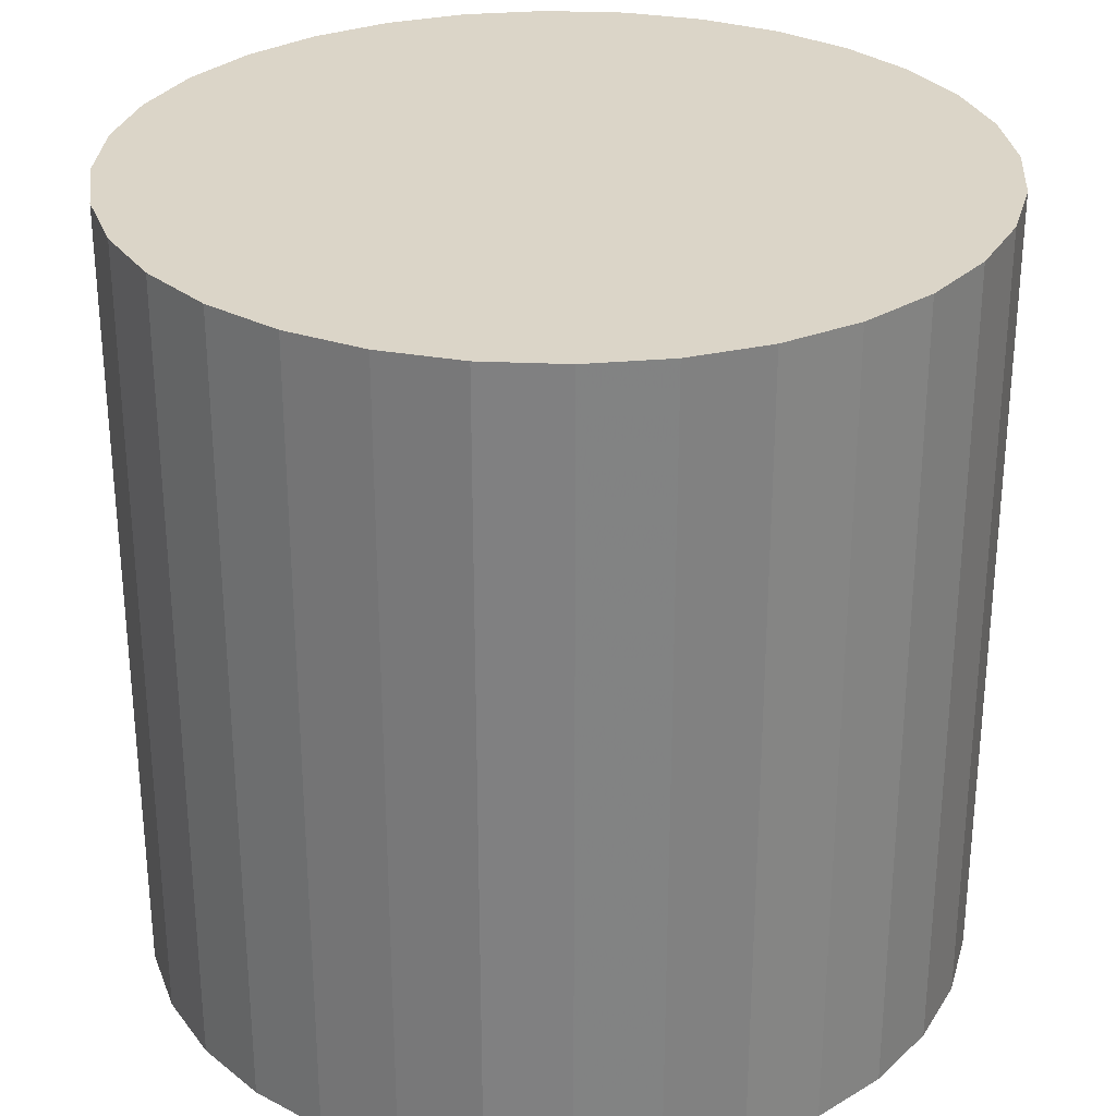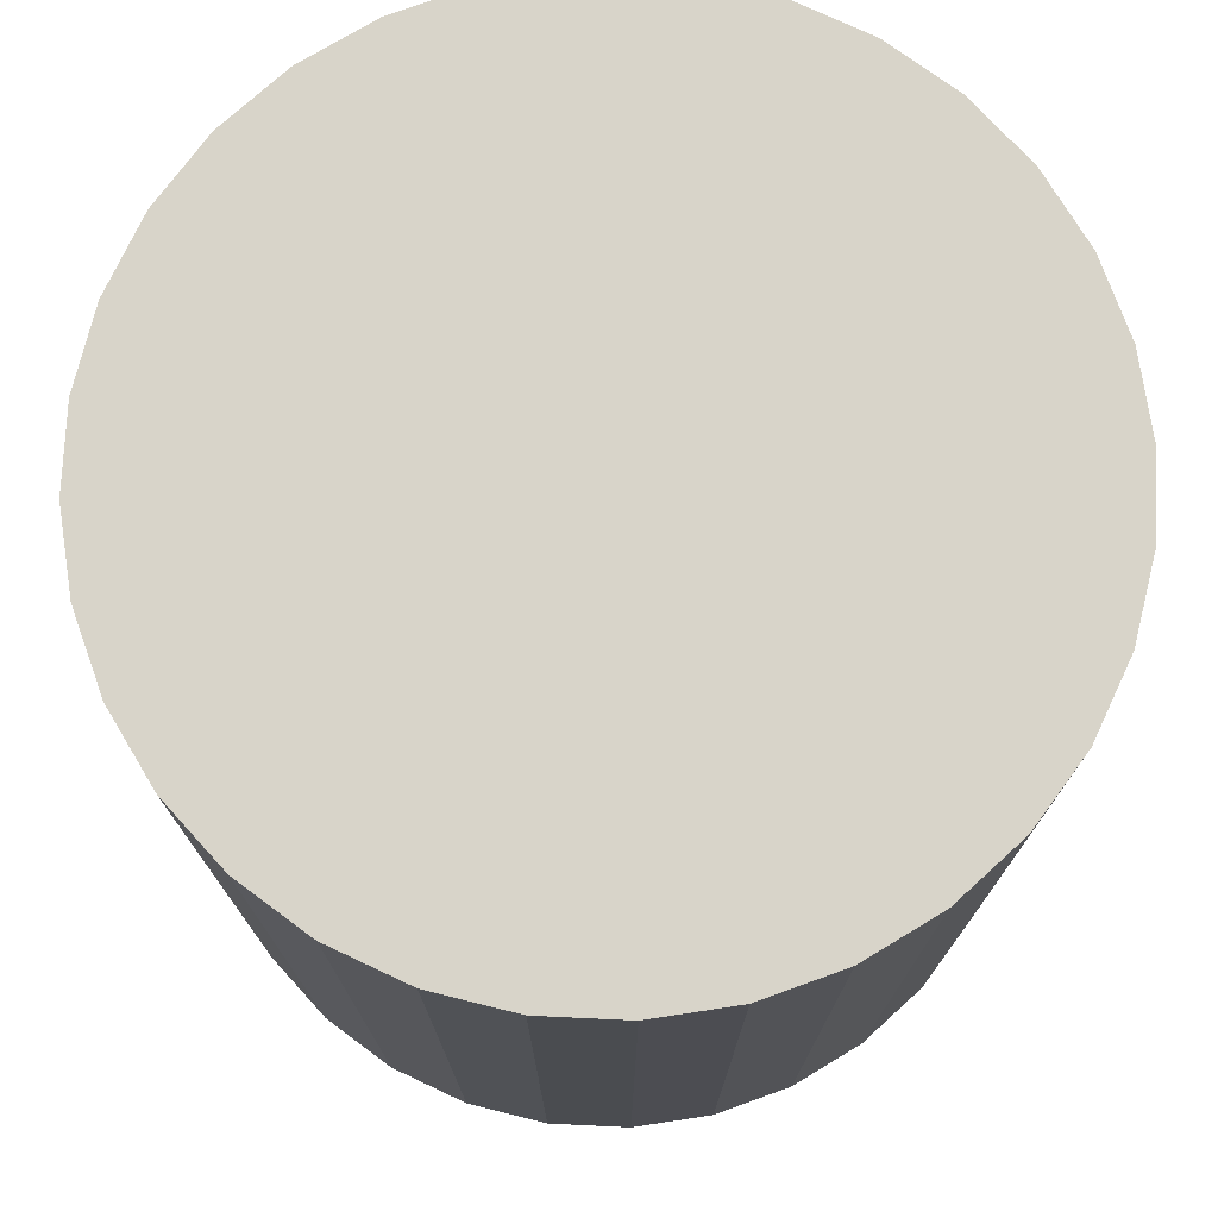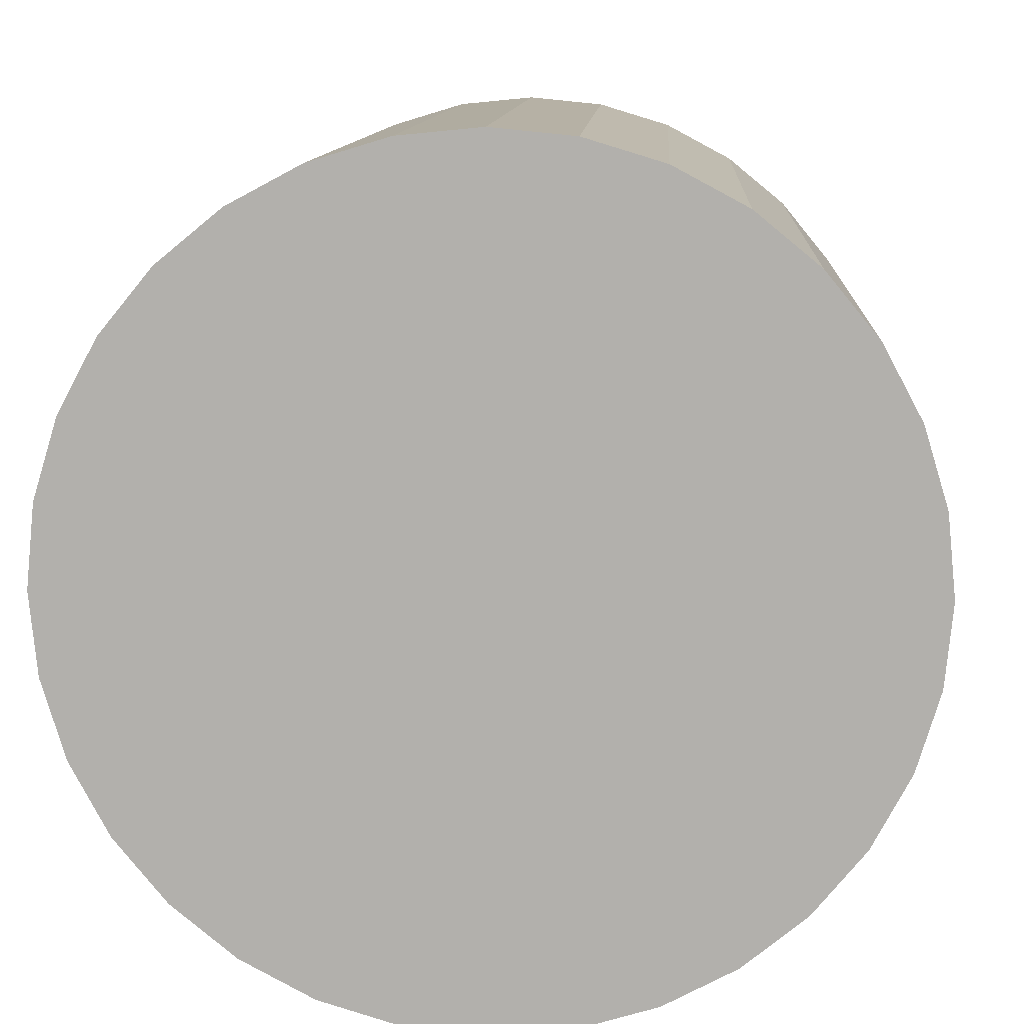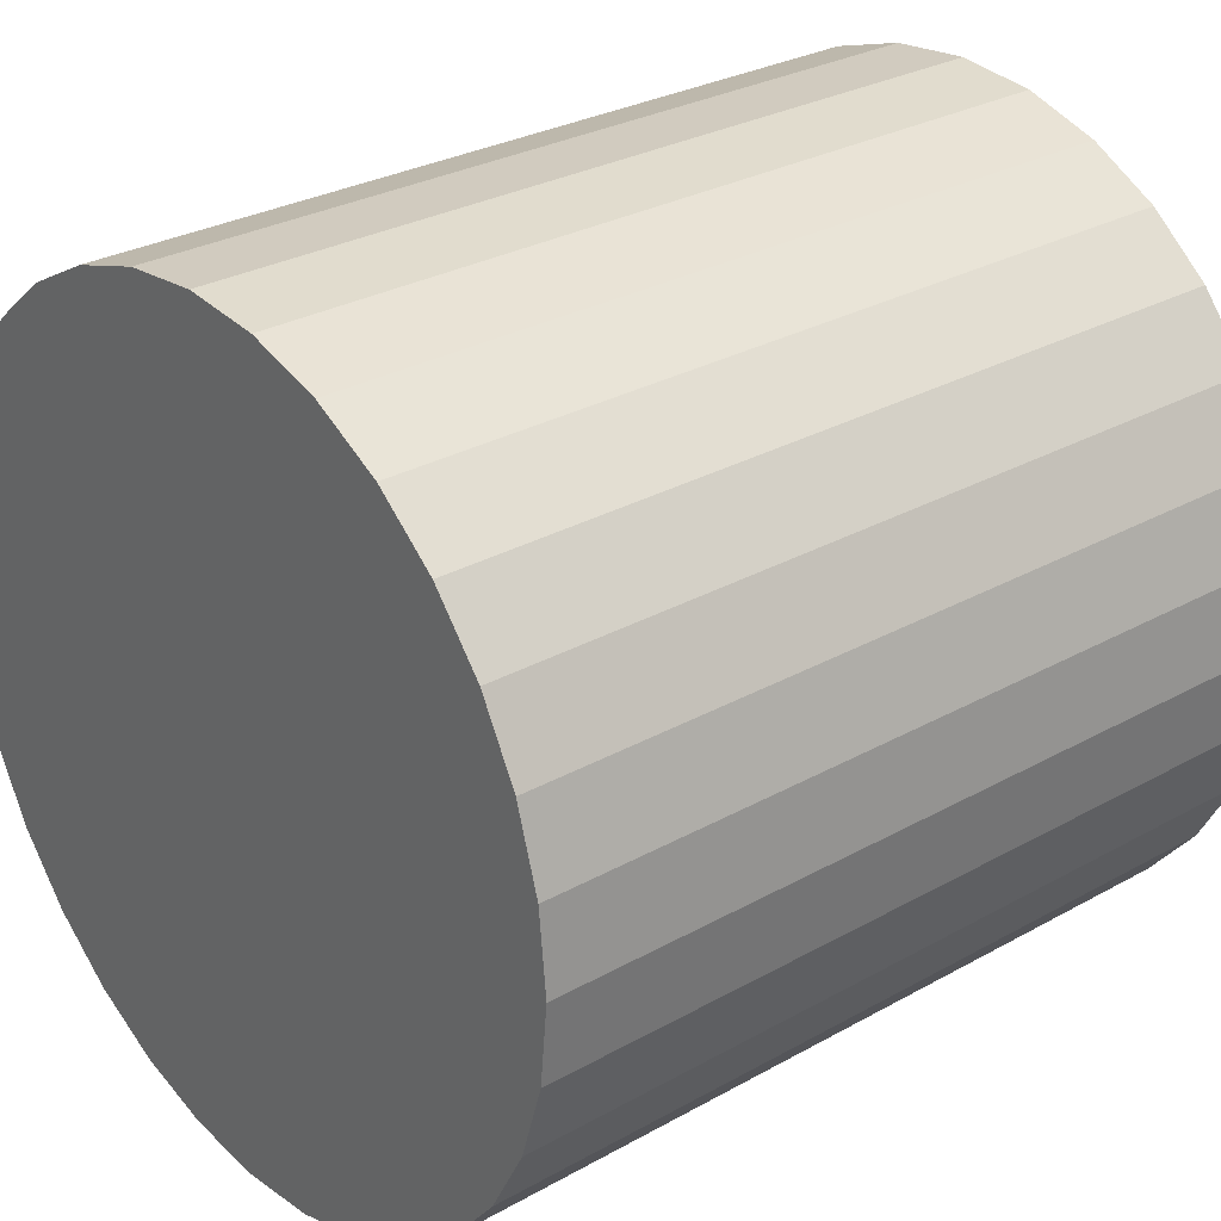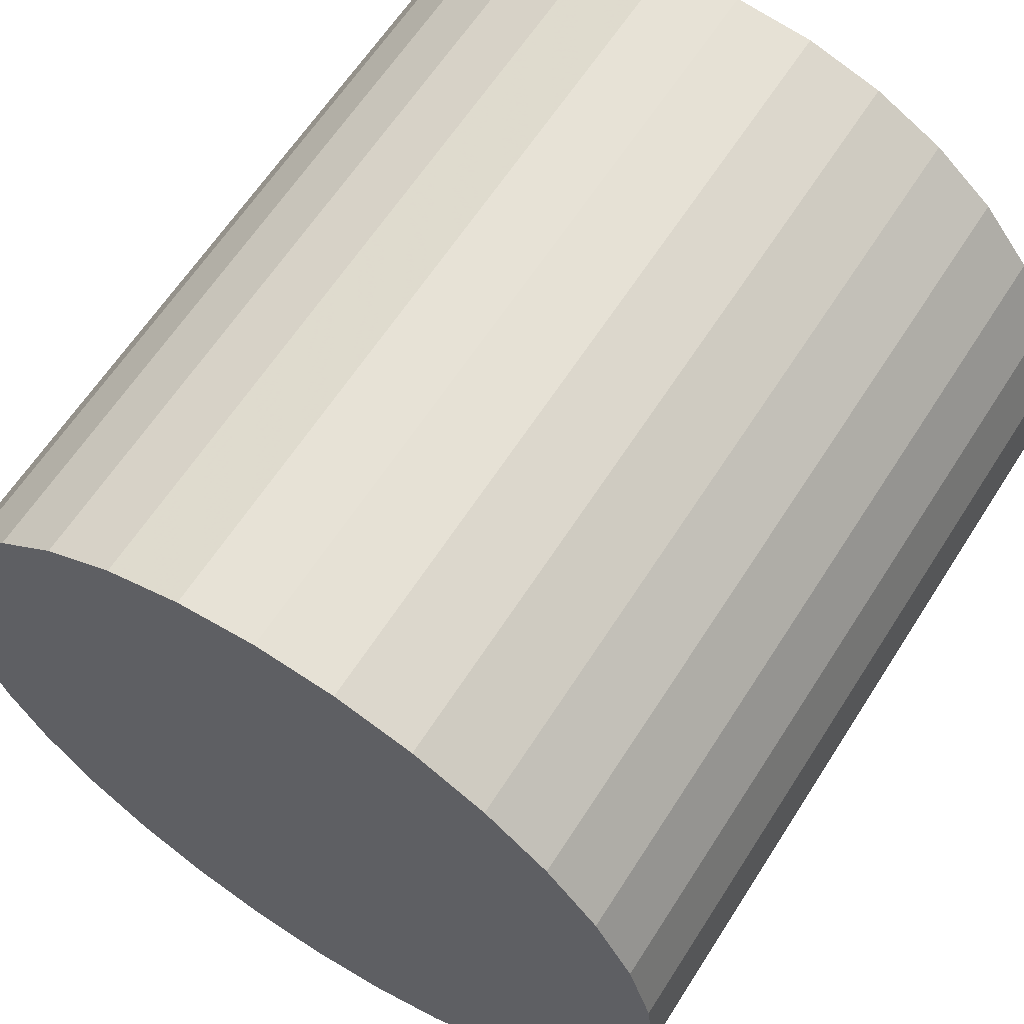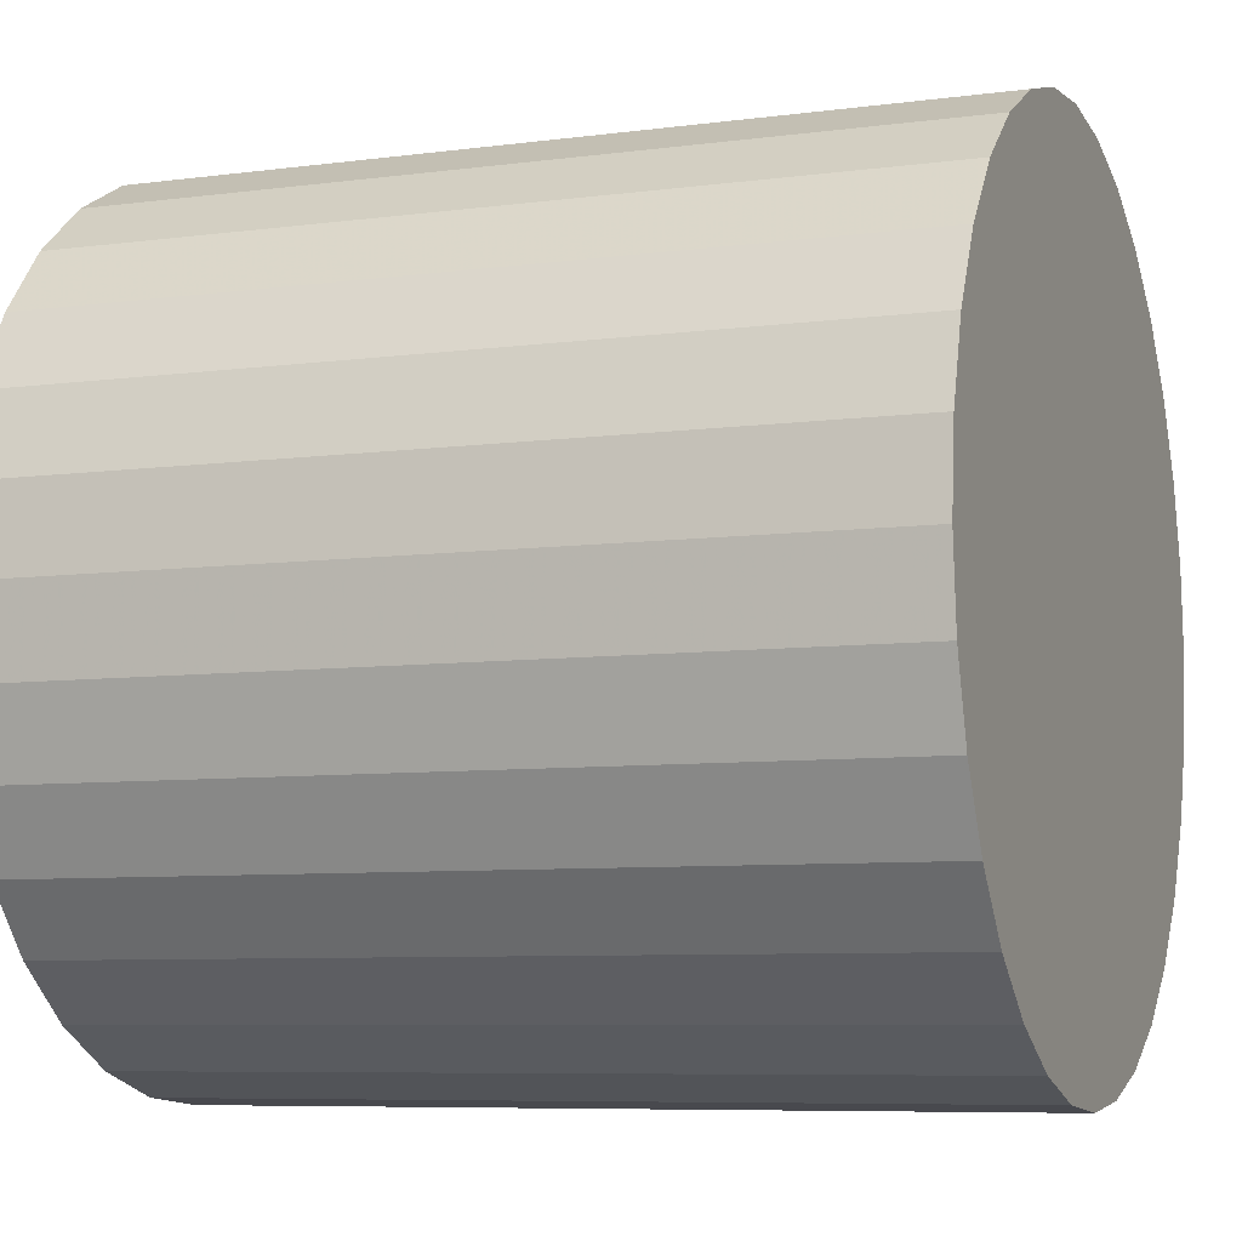
<metadata>
{"format":"obj","ext":"obj","renderer":"f3d","projection":"perspective","resolution":1024,"background":"white","views":[{"elev":29.5,"azim":-1.9,"up":"+Z"},{"elev":75.2,"azim":120.8,"up":"+Z"},{"elev":10.7,"azim":-176.8,"up":"+Y"},{"elev":29.0,"azim":-129.8,"up":"+Y"},{"elev":62.6,"azim":-147.5,"up":"+Y"},{"elev":-7.3,"azim":110.9,"up":"+Y"}]}
</metadata>
<code>
v 0 0 -0.03134
v 0.0321 0 -0.03134
v 0.0321 0 0.03134
v 0 0 0.03134
v 0.03148 0.006262 -0.03134
v 0.03148 0.006262 0.03134
v 0.02965 0.01228 -0.03134
v 0.02965 0.01228 0.03134
v 0.02669 0.01783 -0.03134
v 0.02669 0.01783 0.03134
v 0.0227 0.0227 -0.03134
v 0.0227 0.0227 0.03134
v 0.01783 0.02669 -0.03134
v 0.01783 0.02669 0.03134
v 0.01228 0.02965 -0.03134
v 0.01228 0.02965 0.03134
v 0.006262 0.03148 -0.03134
v 0.006262 0.03148 0.03134
v 0 0.0321 -0.03134
v 0 0.0321 0.03134
v -0.006262 0.03148 -0.03134
v -0.006262 0.03148 0.03134
v -0.01228 0.02965 -0.03134
v -0.01228 0.02965 0.03134
v -0.01783 0.02669 -0.03134
v -0.01783 0.02669 0.03134
v -0.0227 0.0227 -0.03134
v -0.0227 0.0227 0.03134
v -0.02669 0.01783 -0.03134
v -0.02669 0.01783 0.03134
v -0.02965 0.01228 -0.03134
v -0.02965 0.01228 0.03134
v -0.03148 0.006262 -0.03134
v -0.03148 0.006262 0.03134
v -0.0321 0 -0.03134
v -0.0321 0 0.03134
v -0.03148 -0.006262 -0.03134
v -0.03148 -0.006262 0.03134
v -0.02965 -0.01228 -0.03134
v -0.02965 -0.01228 0.03134
v -0.02669 -0.01783 -0.03134
v -0.02669 -0.01783 0.03134
v -0.0227 -0.0227 -0.03134
v -0.0227 -0.0227 0.03134
v -0.01783 -0.02669 -0.03134
v -0.01783 -0.02669 0.03134
v -0.01228 -0.02965 -0.03134
v -0.01228 -0.02965 0.03134
v -0.006262 -0.03148 -0.03134
v -0.006262 -0.03148 0.03134
v -0 -0.0321 -0.03134
v -0 -0.0321 0.03134
v 0.006262 -0.03148 -0.03134
v 0.006262 -0.03148 0.03134
v 0.01228 -0.02965 -0.03134
v 0.01228 -0.02965 0.03134
v 0.01783 -0.02669 -0.03134
v 0.01783 -0.02669 0.03134
v 0.0227 -0.0227 -0.03134
v 0.0227 -0.0227 0.03134
v 0.02669 -0.01783 -0.03134
v 0.02669 -0.01783 0.03134
v 0.02965 -0.01228 -0.03134
v 0.02965 -0.01228 0.03134
v 0.03148 -0.006262 -0.03134
v 0.03148 -0.006262 0.03134
f 2 1 5
f 2 5 3
f 3 5 6
f 3 6 4
f 5 1 7
f 5 7 6
f 6 7 8
f 6 8 4
f 7 1 9
f 7 9 8
f 8 9 10
f 8 10 4
f 9 1 11
f 9 11 10
f 10 11 12
f 10 12 4
f 11 1 13
f 11 13 12
f 12 13 14
f 12 14 4
f 13 1 15
f 13 15 14
f 14 15 16
f 14 16 4
f 15 1 17
f 15 17 16
f 16 17 18
f 16 18 4
f 17 1 19
f 17 19 18
f 18 19 20
f 18 20 4
f 19 1 21
f 19 21 20
f 20 21 22
f 20 22 4
f 21 1 23
f 21 23 22
f 22 23 24
f 22 24 4
f 23 1 25
f 23 25 24
f 24 25 26
f 24 26 4
f 25 1 27
f 25 27 26
f 26 27 28
f 26 28 4
f 27 1 29
f 27 29 28
f 28 29 30
f 28 30 4
f 29 1 31
f 29 31 30
f 30 31 32
f 30 32 4
f 31 1 33
f 31 33 32
f 32 33 34
f 32 34 4
f 33 1 35
f 33 35 34
f 34 35 36
f 34 36 4
f 35 1 37
f 35 37 36
f 36 37 38
f 36 38 4
f 37 1 39
f 37 39 38
f 38 39 40
f 38 40 4
f 39 1 41
f 39 41 40
f 40 41 42
f 40 42 4
f 41 1 43
f 41 43 42
f 42 43 44
f 42 44 4
f 43 1 45
f 43 45 44
f 44 45 46
f 44 46 4
f 45 1 47
f 45 47 46
f 46 47 48
f 46 48 4
f 47 1 49
f 47 49 48
f 48 49 50
f 48 50 4
f 49 1 51
f 49 51 50
f 50 51 52
f 50 52 4
f 51 1 53
f 51 53 52
f 52 53 54
f 52 54 4
f 53 1 55
f 53 55 54
f 54 55 56
f 54 56 4
f 55 1 57
f 55 57 56
f 56 57 58
f 56 58 4
f 57 1 59
f 57 59 58
f 58 59 60
f 58 60 4
f 59 1 61
f 59 61 60
f 60 61 62
f 60 62 4
f 61 1 63
f 61 63 62
f 62 63 64
f 62 64 4
f 63 1 65
f 63 65 64
f 64 65 66
f 64 66 4
f 65 1 2
f 65 2 66
f 66 2 3
f 66 3 4

</code>
